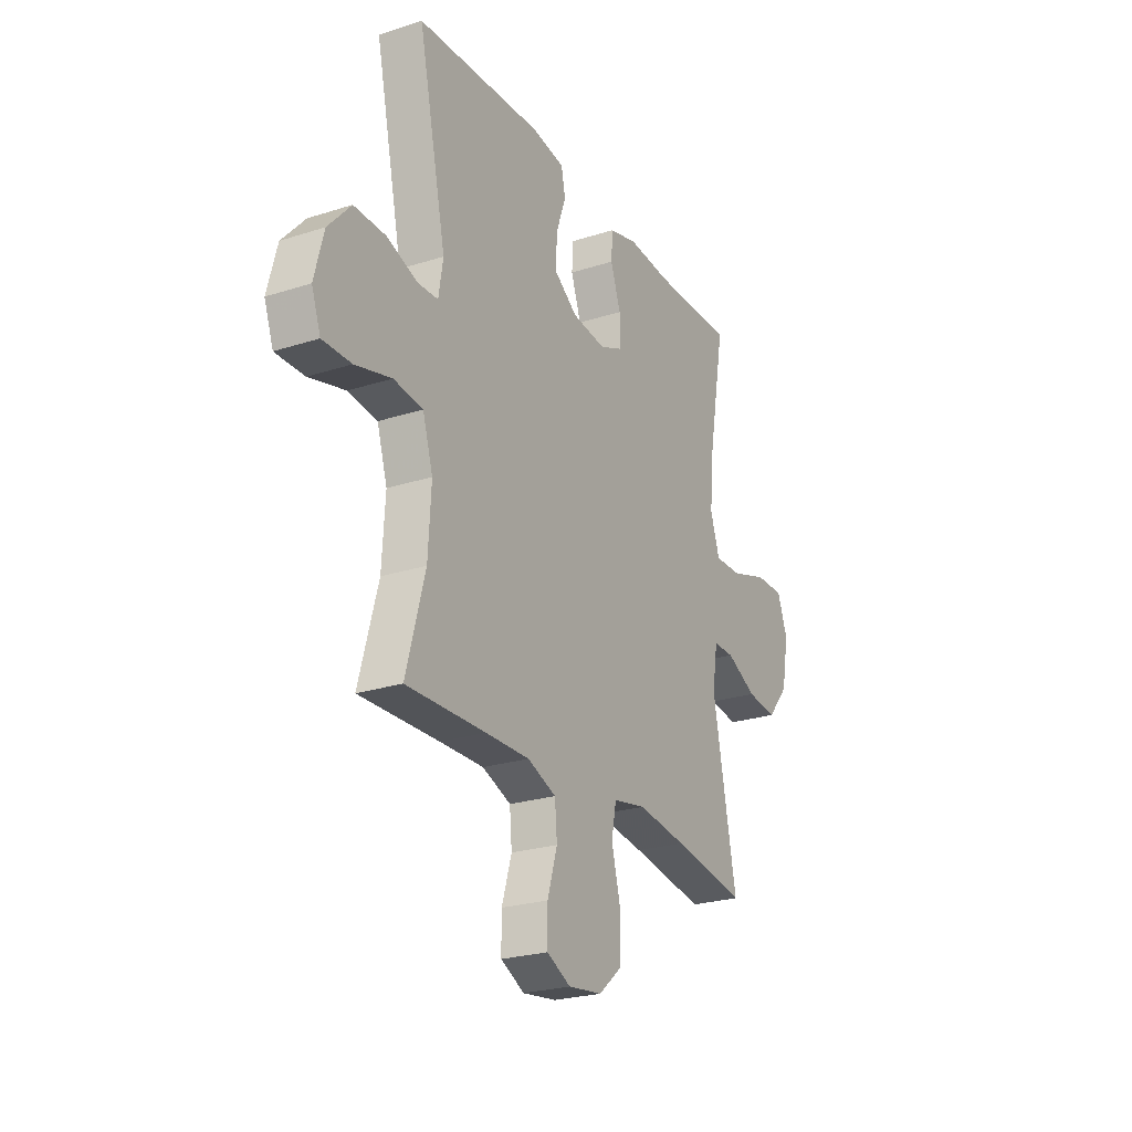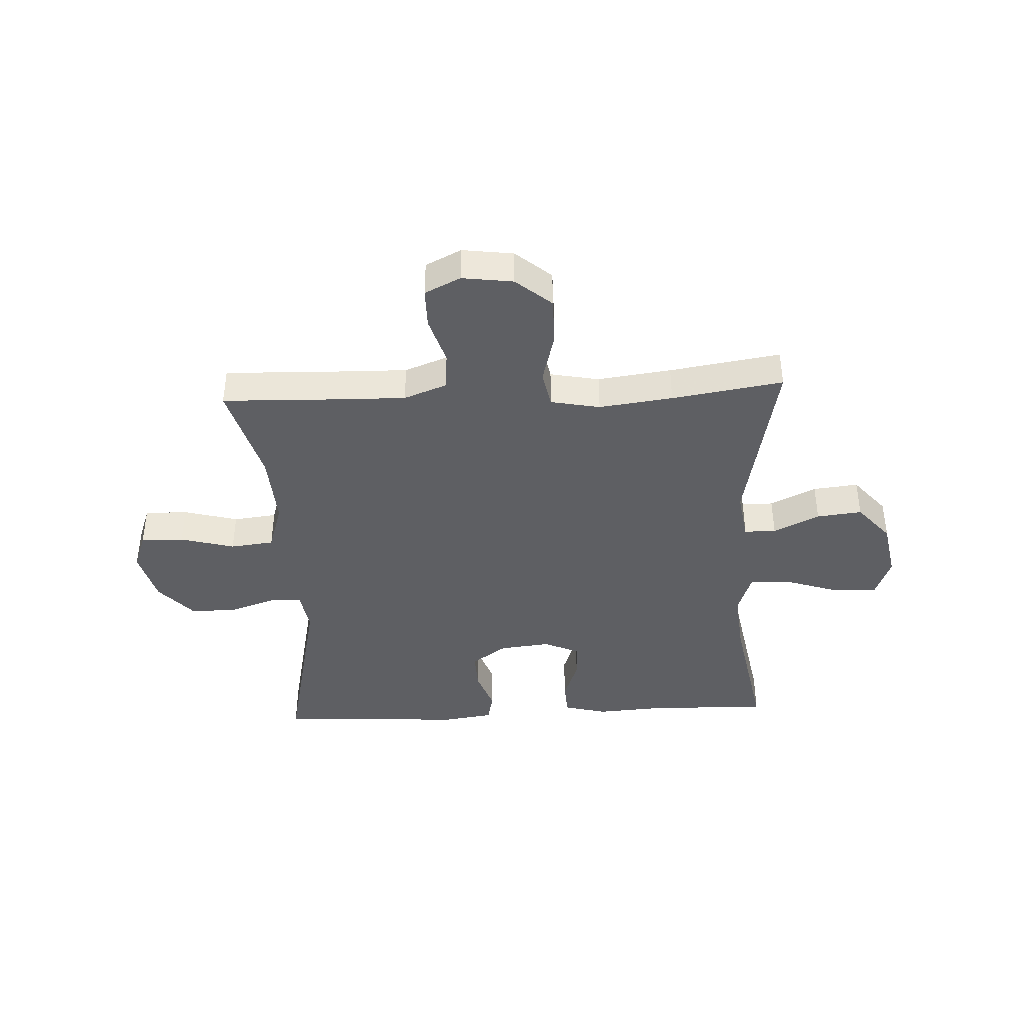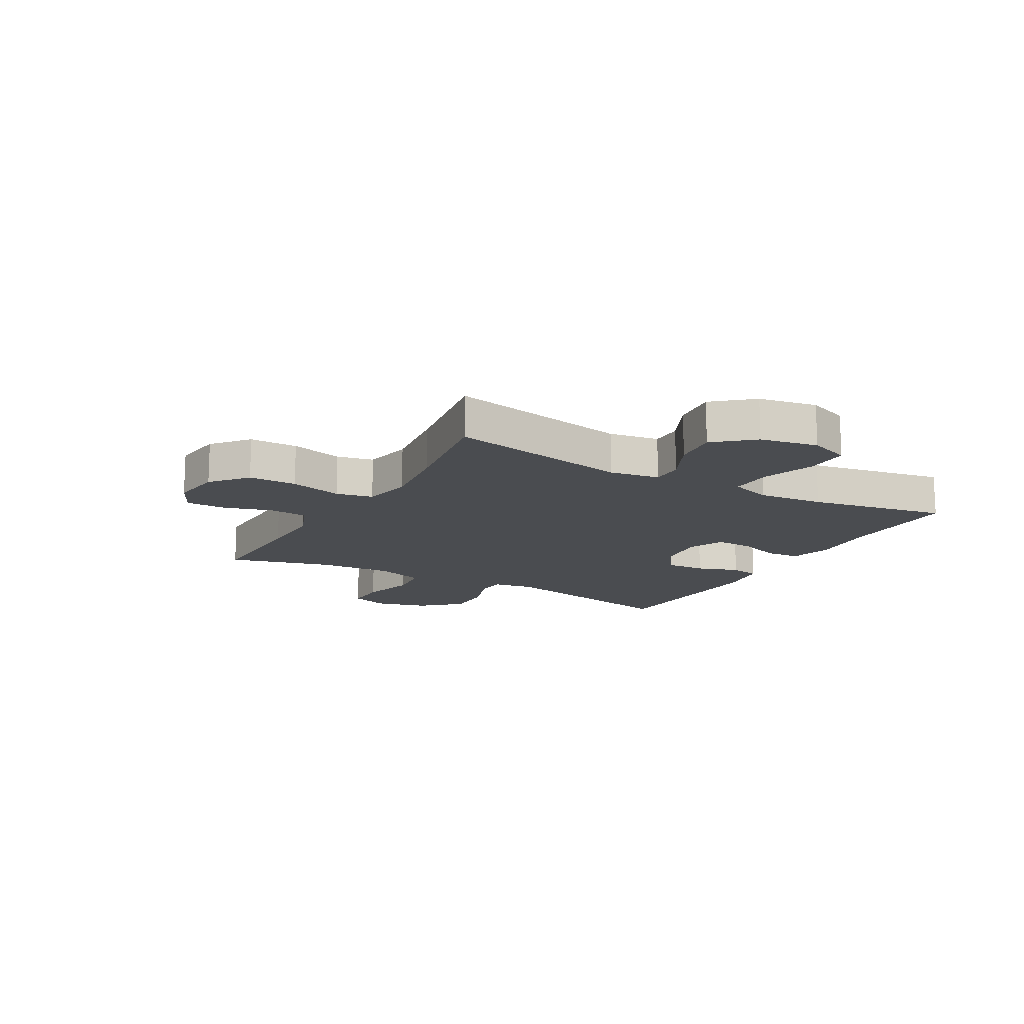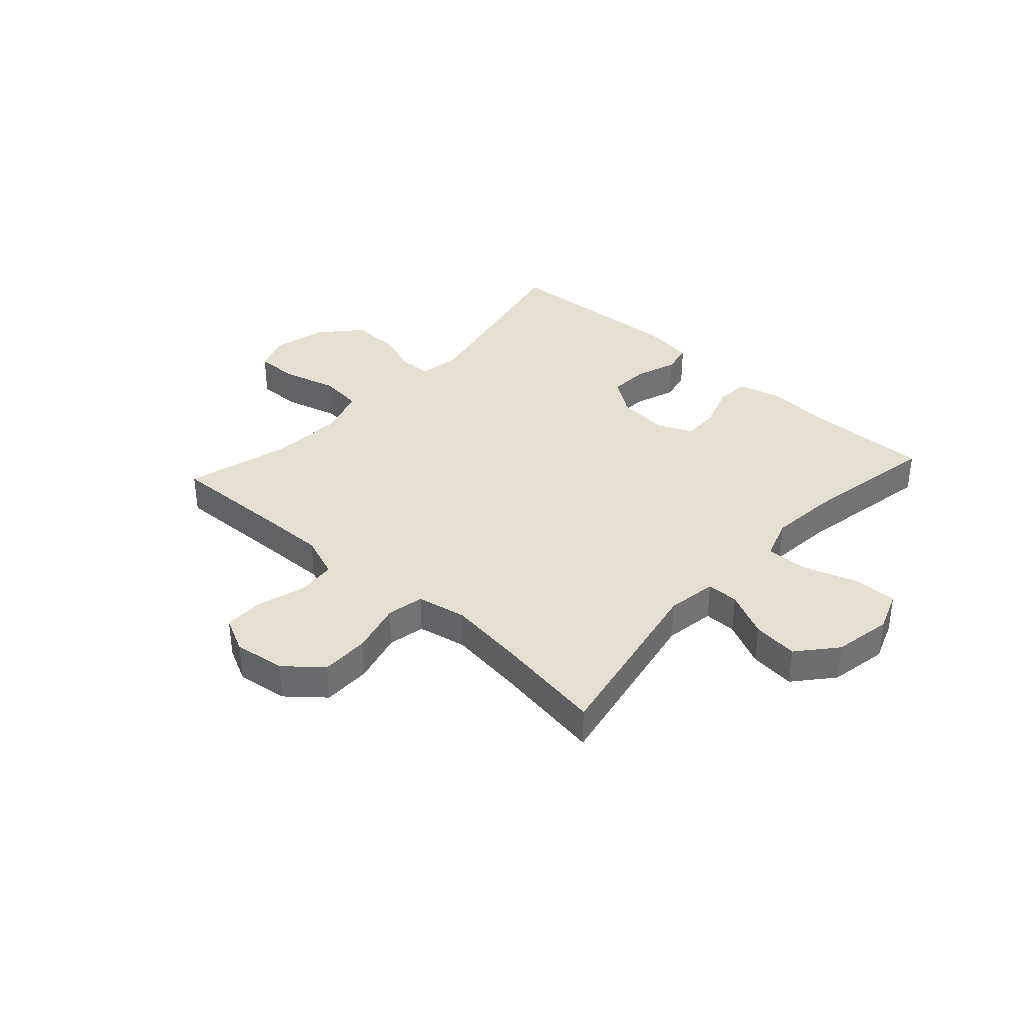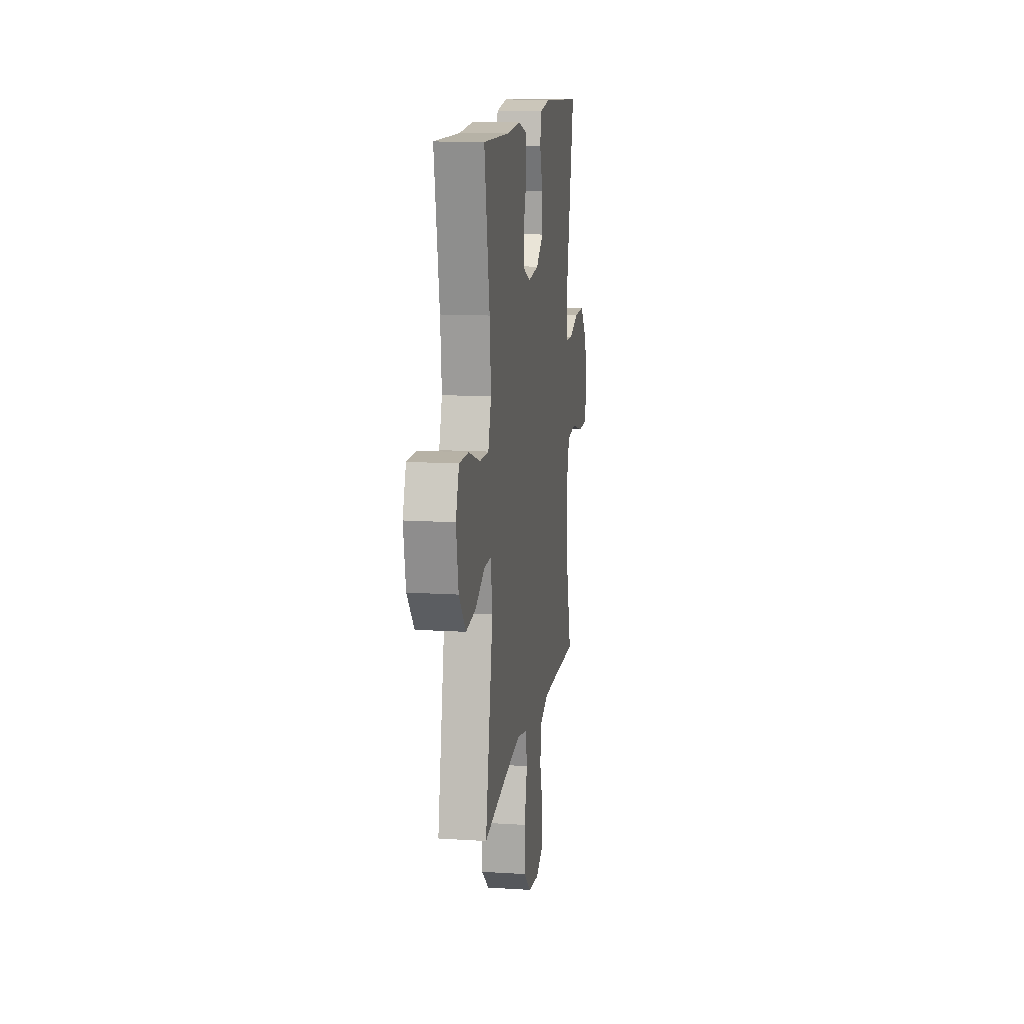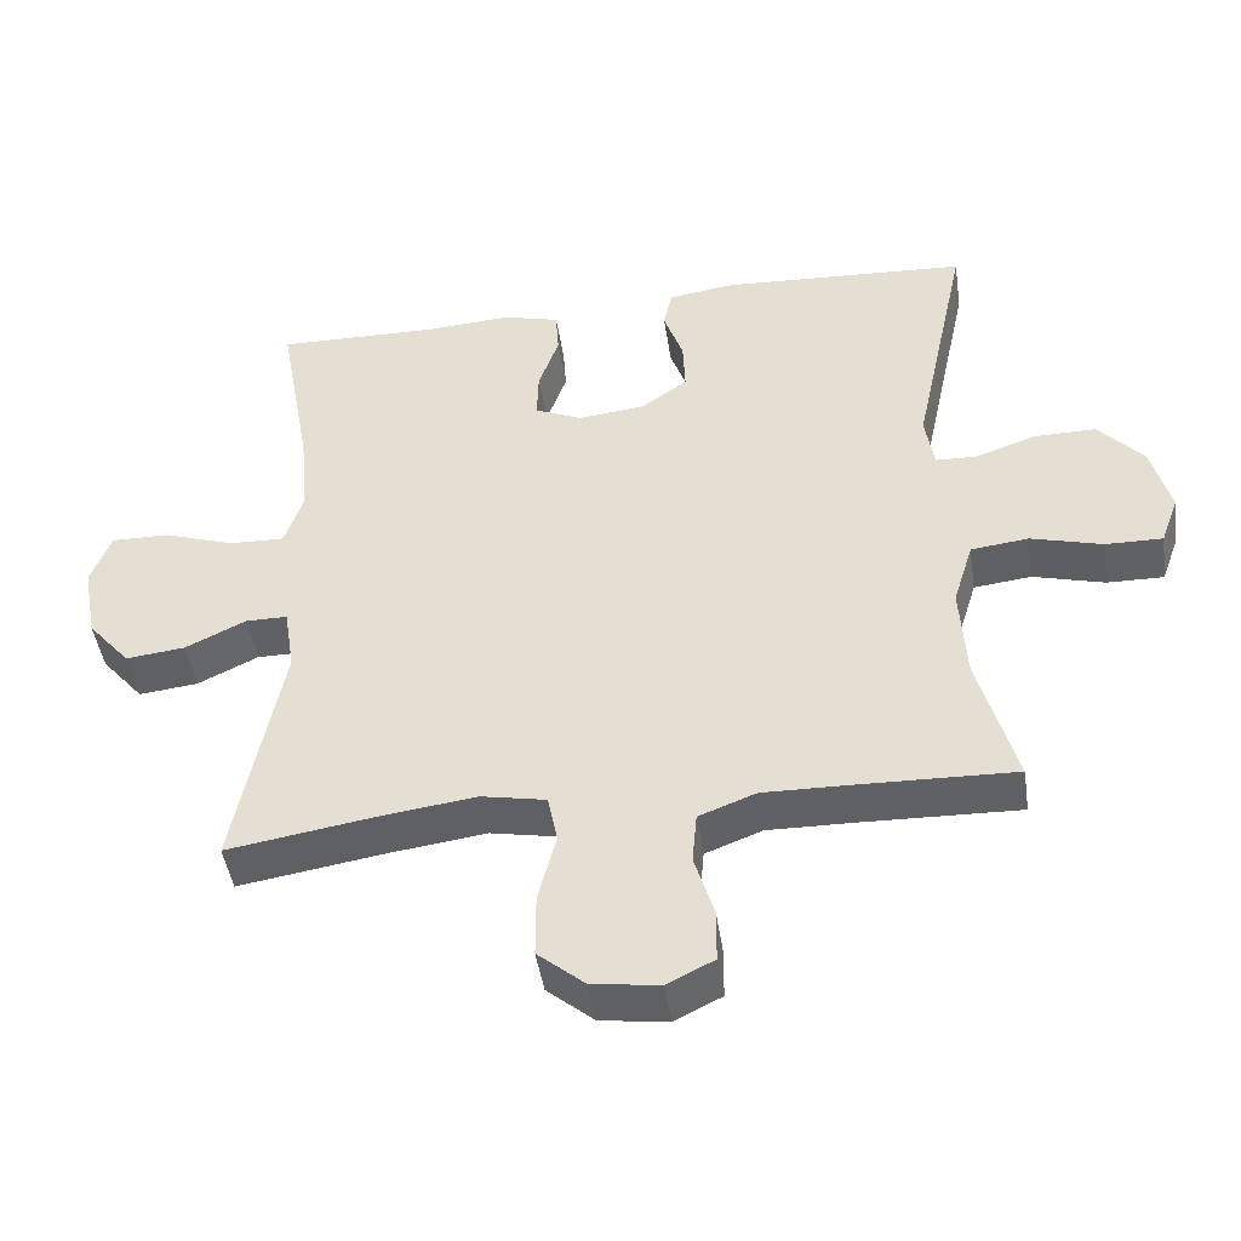
<metadata>
{"format":"obj","ext":"obj","renderer":"f3d","projection":"perspective","resolution":1024,"background":"white","views":[{"elev":-24.6,"azim":117.7,"up":"+Z"},{"elev":-40.6,"azim":-177.3,"up":"+Y"},{"elev":-14.7,"azim":-119.5,"up":"+Y"},{"elev":36.6,"azim":-137.8,"up":"+Y"},{"elev":13.2,"azim":-81.7,"up":"+Z"},{"elev":-45.5,"azim":8.4,"up":"+Z"}]}
</metadata>
<code>
v -0.5 0.07 0.5
v -0.283 0.07 0.496
v -0.168 0.07 0.504
v -0.092 0.07 0.484
v -0.088 0.07 0.424
v -0.115 0.07 0.347
v -0.117 0.07 0.282
v -0.054 0.07 0.254
v 0.036 0.07 0.264
v 0.098 0.07 0.308
v 0.095 0.07 0.378
v 0.069 0.07 0.452
v 0.08 0.07 0.505
v 0.169 0.07 0.518
v 0.5 0.07 0.5
v 0.426 0.07 0.156
v 0.438 0.07 0.082
v 0.493 0.07 0.08
v 0.574 0.07 0.108
v 0.657 0.07 0.109
v 0.717 0.07 0.042
v 0.742 0.07 -0.053
v 0.718 0.07 -0.119
v 0.642 0.07 -0.118
v 0.546 0.07 -0.092
v 0.469 0.07 -0.101
v 0.442 0.07 -0.188
v 0.45 0.07 -0.319
v 0.5 0.07 -0.5
v 0.29 0.07 -0.494
v 0.174 0.07 -0.492
v 0.098 0.07 -0.521
v 0.092 0.07 -0.589
v 0.118 0.07 -0.674
v 0.118 0.07 -0.745
v 0.055 0.07 -0.776
v -0.035 0.07 -0.764
v -0.098 0.07 -0.711
v -0.098 0.07 -0.626
v -0.074 0.07 -0.534
v -0.087 0.07 -0.469
v -0.174 0.07 -0.452
v -0.304 0.07 -0.469
v -0.5 0.07 -0.5
v -0.437 0.07 -0.178
v -0.451 0.07 -0.09
v -0.507 0.07 -0.09
v -0.588 0.07 -0.129
v -0.668 0.07 -0.138
v -0.725 0.07 -0.071
v -0.744 0.07 0.031
v -0.717 0.07 0.103
v -0.64 0.07 0.102
v -0.544 0.07 0.07
v -0.47 0.07 0.068
v -0.445 0.07 0.142
v -0.456 0.07 0.258
v -0.5 0 0.5
v -0.283 0 0.496
v -0.168 0 0.504
v -0.092 0 0.484
v -0.088 0 0.424
v -0.115 0 0.347
v -0.117 0 0.282
v -0.054 0 0.254
v 0.036 0 0.264
v 0.098 0 0.308
v 0.095 0 0.378
v 0.069 0 0.452
v 0.08 0 0.505
v 0.169 0 0.518
v 0.5 0 0.5
v 0.426 0 0.156
v 0.438 0 0.082
v 0.493 0 0.08
v 0.574 0 0.108
v 0.657 0 0.109
v 0.717 0 0.042
v 0.742 0 -0.053
v 0.718 0 -0.119
v 0.642 0 -0.118
v 0.546 0 -0.092
v 0.469 0 -0.101
v 0.442 0 -0.188
v 0.45 0 -0.319
v 0.5 0 -0.5
v 0.29 0 -0.494
v 0.174 0 -0.492
v 0.098 0 -0.521
v 0.092 0 -0.589
v 0.118 0 -0.674
v 0.118 0 -0.745
v 0.055 0 -0.776
v -0.035 0 -0.764
v -0.098 0 -0.711
v -0.098 0 -0.626
v -0.074 0 -0.534
v -0.087 0 -0.469
v -0.174 0 -0.452
v -0.304 0 -0.469
v -0.5 0 -0.5
v -0.437 0 -0.178
v -0.451 0 -0.09
v -0.507 0 -0.09
v -0.588 0 -0.129
v -0.668 0 -0.138
v -0.725 0 -0.071
v -0.744 0 0.031
v -0.717 0 0.103
v -0.64 0 0.102
v -0.544 0 0.07
v -0.47 0 0.068
v -0.445 0 0.142
v -0.456 0 0.258
f 52 53 54
f 51 52 54
f 50 51 54
f 49 50 54
f 48 49 54
f 47 48 54
f 46 47 54 55
f 45 46 55 56
f 43 44 45
f 42 43 45 56
f 38 39 40
f 37 38 40
f 36 37 40
f 35 36 40
f 34 35 40
f 33 34 40
f 32 33 40 41
f 31 32 41
f 42 56 57
f 41 42 57
f 31 41 57
f 30 31 57
f 23 24 25
f 22 23 25
f 21 22 25
f 20 21 25
f 19 20 25
f 18 19 25
f 17 18 25 26
f 14 15 16
f 13 14 16
f 12 13 16
f 11 12 16
f 10 11 16 17
f 17 26 27
f 10 17 27
f 9 10 27
f 4 5 6
f 3 4 6
f 2 3 6
f 2 6 7
f 1 2 7
f 57 1 7
f 30 57 7
f 29 30 7
f 28 29 7
f 27 28 7 8
f 8 9 27
f 111 110 109
f 111 109 108
f 111 108 107
f 111 107 106
f 111 106 105
f 111 105 104
f 112 111 104 103
f 113 112 103 102
f 102 101 100
f 113 102 100 99
f 97 96 95
f 97 95 94
f 97 94 93
f 97 93 92
f 97 92 91
f 97 91 90
f 98 97 90 89
f 98 89 88
f 114 113 99
f 114 99 98
f 114 98 88
f 114 88 87
f 82 81 80
f 82 80 79
f 82 79 78
f 82 78 77
f 82 77 76
f 82 76 75
f 83 82 75 74
f 73 72 71
f 73 71 70
f 73 70 69
f 73 69 68
f 74 73 68 67
f 84 83 74
f 84 74 67
f 84 67 66
f 63 62 61
f 63 61 60
f 63 60 59
f 64 63 59
f 64 59 58
f 64 58 114
f 64 114 87
f 64 87 86
f 64 86 85
f 65 64 85 84
f 84 66 65
f 1 58 59 2
f 2 59 60 3
f 3 60 61 4
f 4 61 62 5
f 5 62 63 6
f 6 63 64 7
f 7 64 65 8
f 8 65 66 9
f 9 66 67 10
f 10 67 68 11
f 11 68 69 12
f 12 69 70 13
f 13 70 71 14
f 14 71 72 15
f 15 72 73 16
f 16 73 74 17
f 17 74 75 18
f 18 75 76 19
f 19 76 77 20
f 20 77 78 21
f 21 78 79 22
f 22 79 80 23
f 23 80 81 24
f 24 81 82 25
f 25 82 83 26
f 26 83 84 27
f 27 84 85 28
f 28 85 86 29
f 29 86 87 30
f 30 87 88 31
f 31 88 89 32
f 32 89 90 33
f 33 90 91 34
f 34 91 92 35
f 35 92 93 36
f 36 93 94 37
f 37 94 95 38
f 38 95 96 39
f 39 96 97 40
f 40 97 98 41
f 41 98 99 42
f 42 99 100 43
f 43 100 101 44
f 44 101 102 45
f 45 102 103 46
f 46 103 104 47
f 47 104 105 48
f 48 105 106 49
f 49 106 107 50
f 50 107 108 51
f 51 108 109 52
f 52 109 110 53
f 53 110 111 54
f 54 111 112 55
f 55 112 113 56
f 56 113 114 57
f 57 114 58 1

</code>
